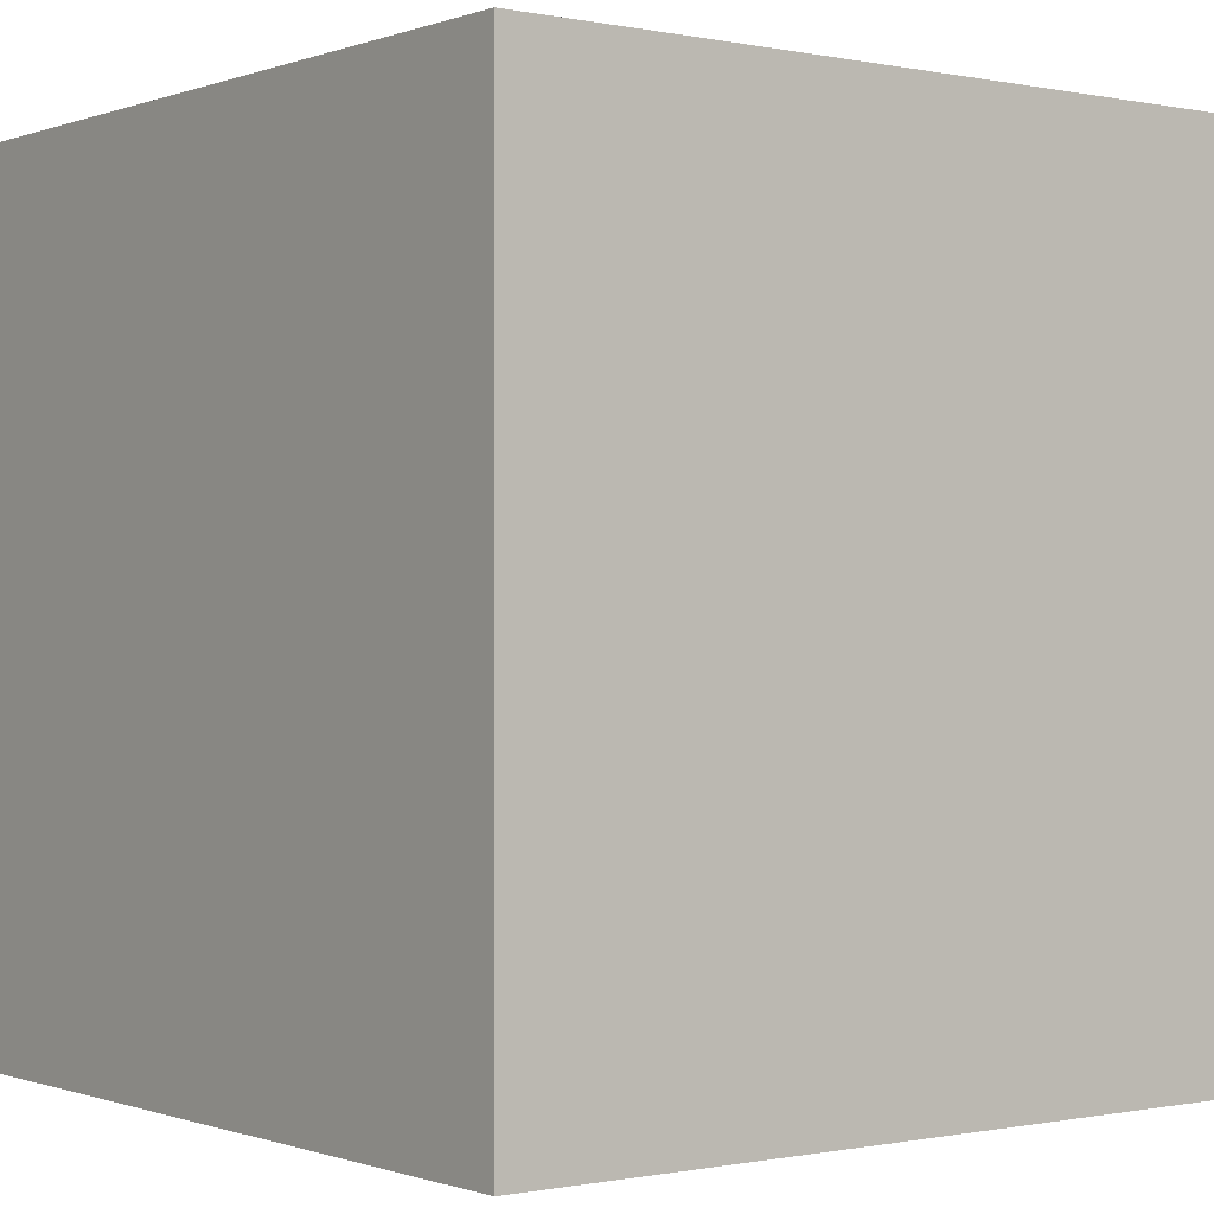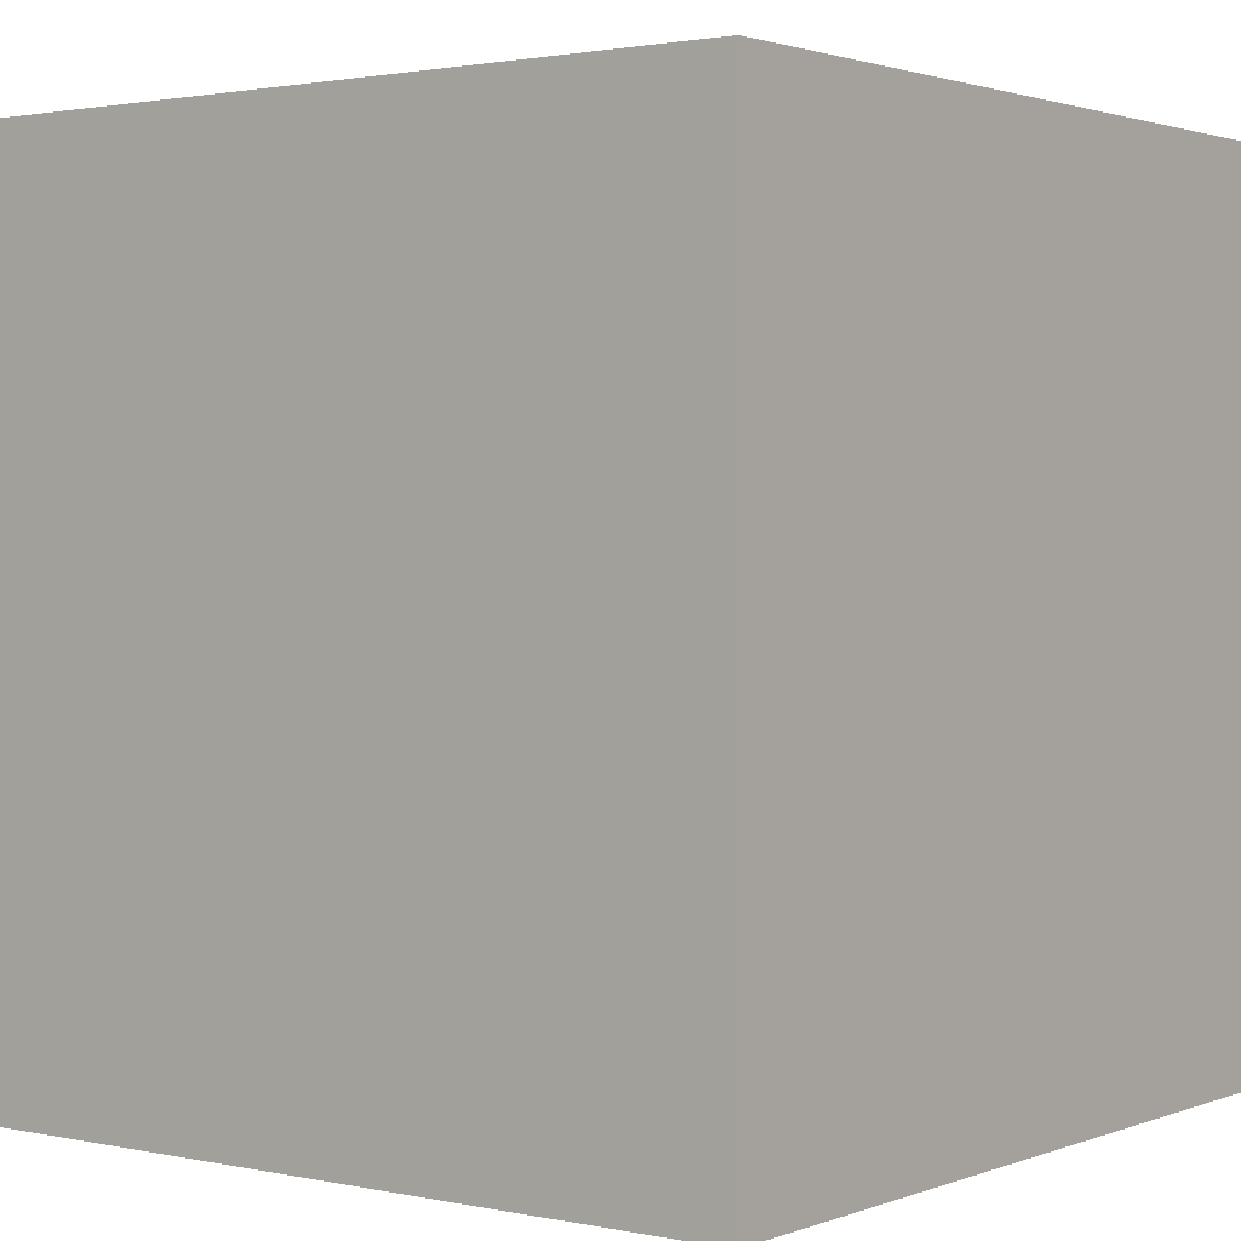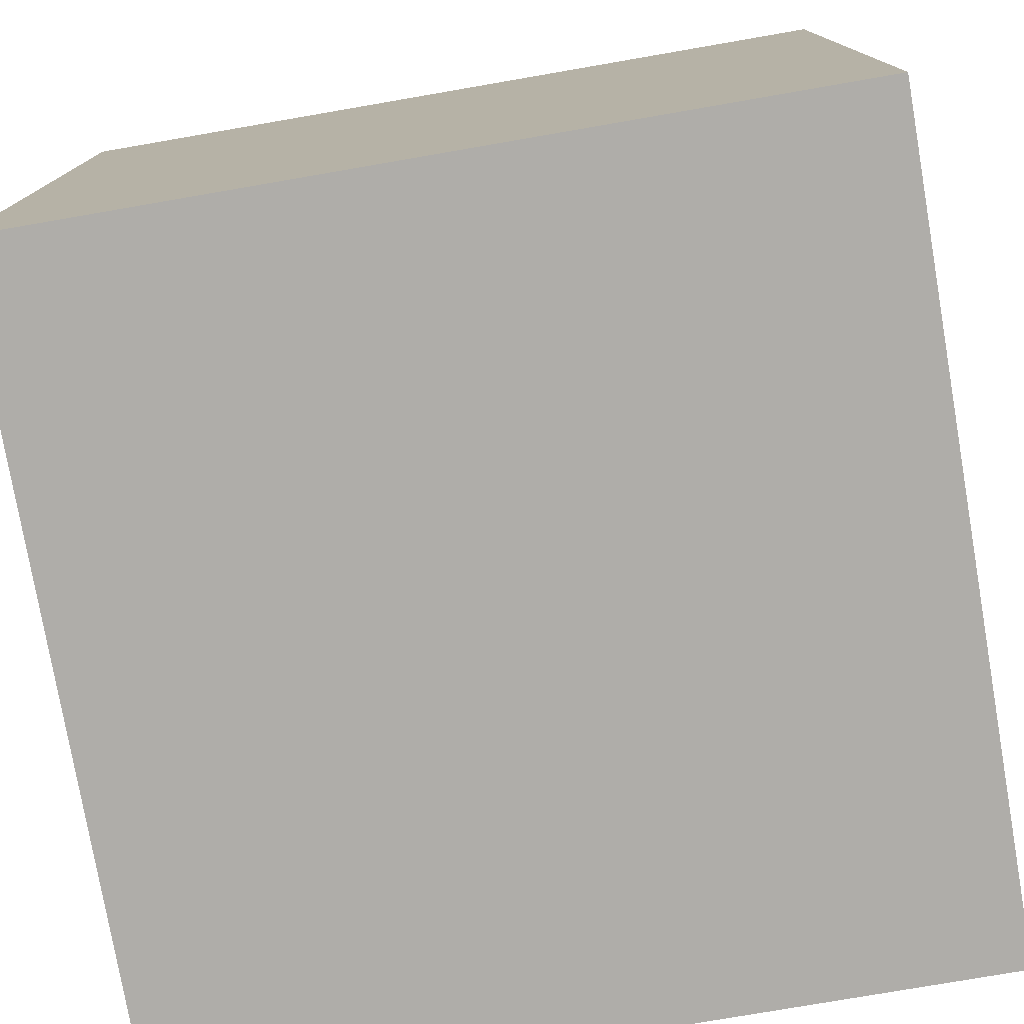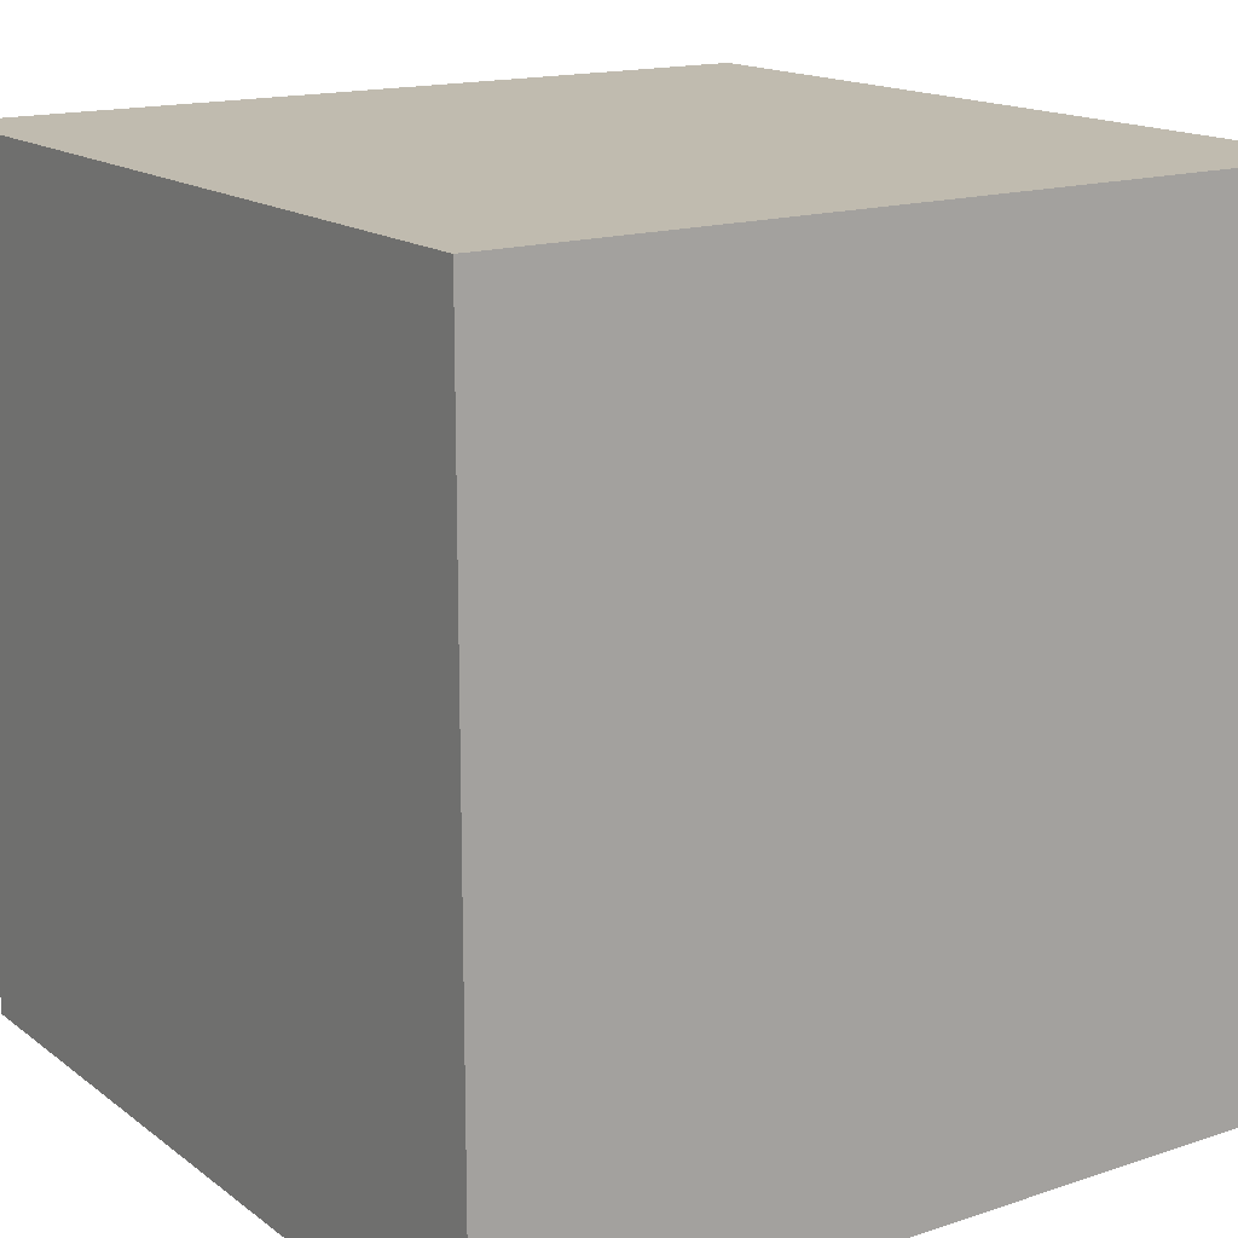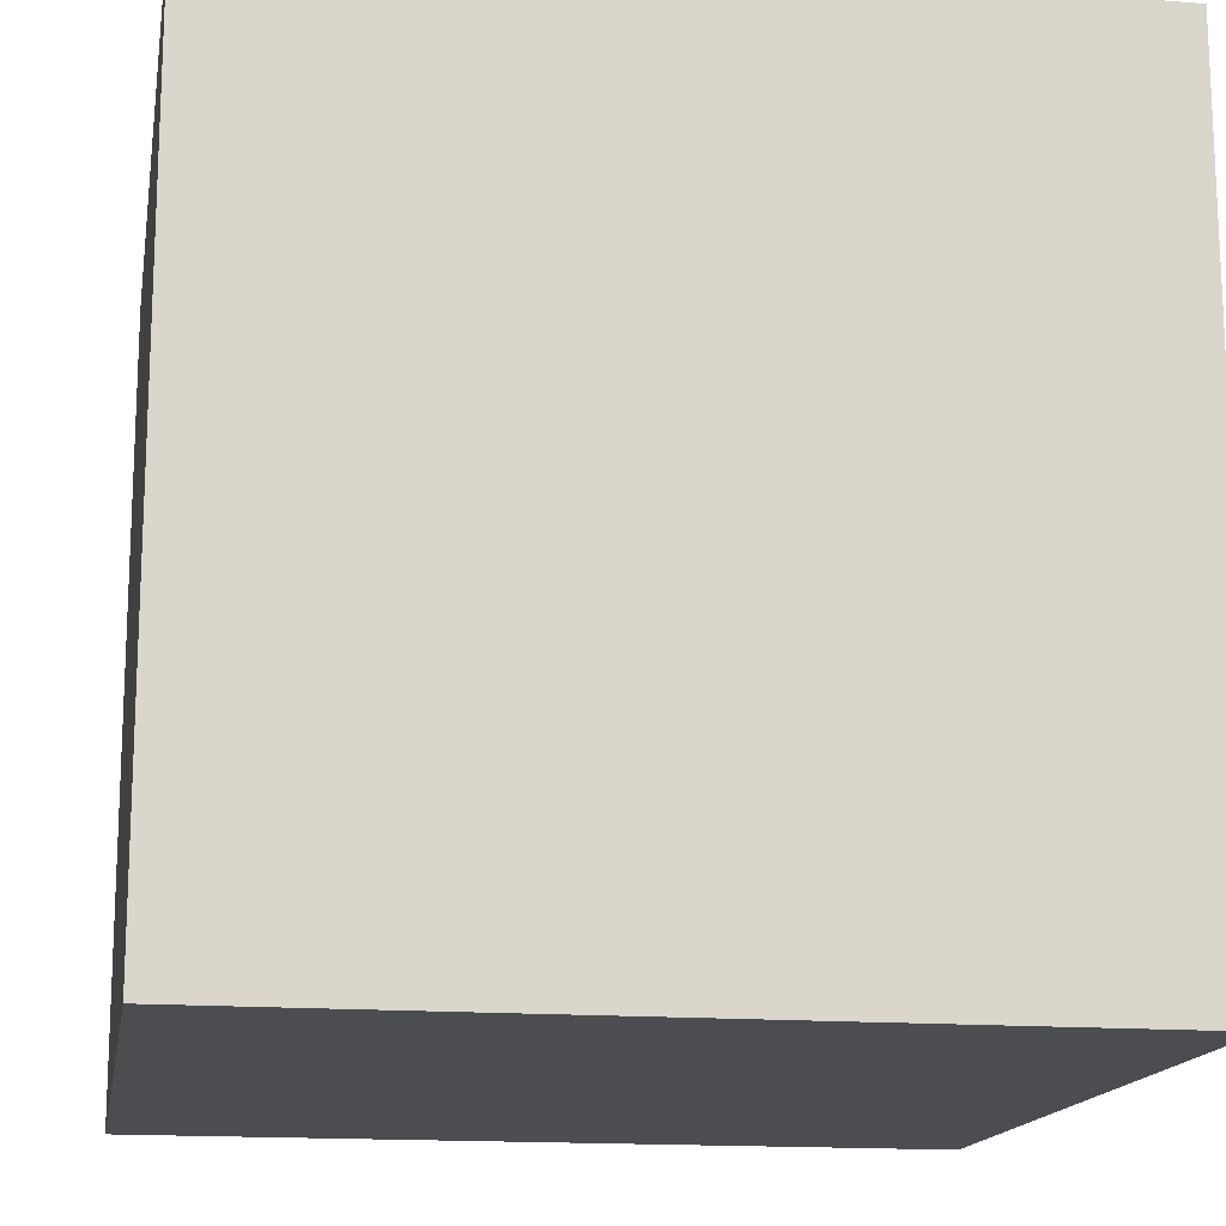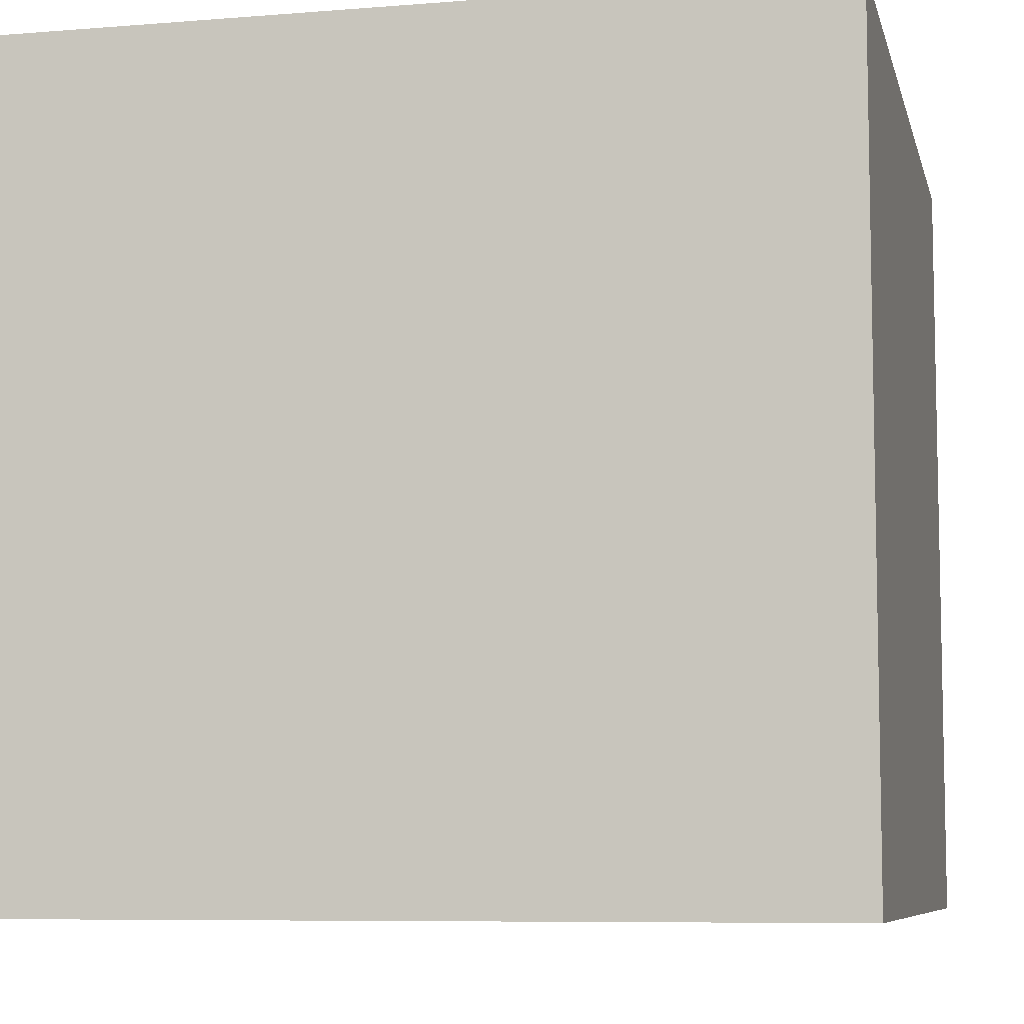
<metadata>
{"format":"obj","ext":"obj","renderer":"f3d","projection":"perspective","resolution":1024,"background":"white","views":[{"elev":-0.4,"azim":-37.3,"up":"+Y"},{"elev":1.7,"azim":-52.8,"up":"+Z"},{"elev":-77.2,"azim":-170.2,"up":"+Z"},{"elev":16.0,"azim":55.7,"up":"+Y"},{"elev":-15.6,"azim":-9.6,"up":"+Y"},{"elev":-7.6,"azim":12.9,"up":"+Z"}]}
</metadata>
<code>
g cube
v 0.5 -0.5 -0.5
v 0.5 -0.5 0.5
v -0.5 -0.5 0.5
v -0.5 -0.5 -0.5
v 0.5 0.5 -0.5
v 0.5 0.5 0.5
v -0.5 0.5 0.5
v -0.5 0.5 -0.5
f 1 2 4
f 5 8 6
f 1 5 2
f 2 6 3
f 3 7 4
f 5 1 8
f 2 3 4
f 8 7 6
f 5 6 2
f 6 7 3
f 7 8 4
f 1 4 8

</code>
